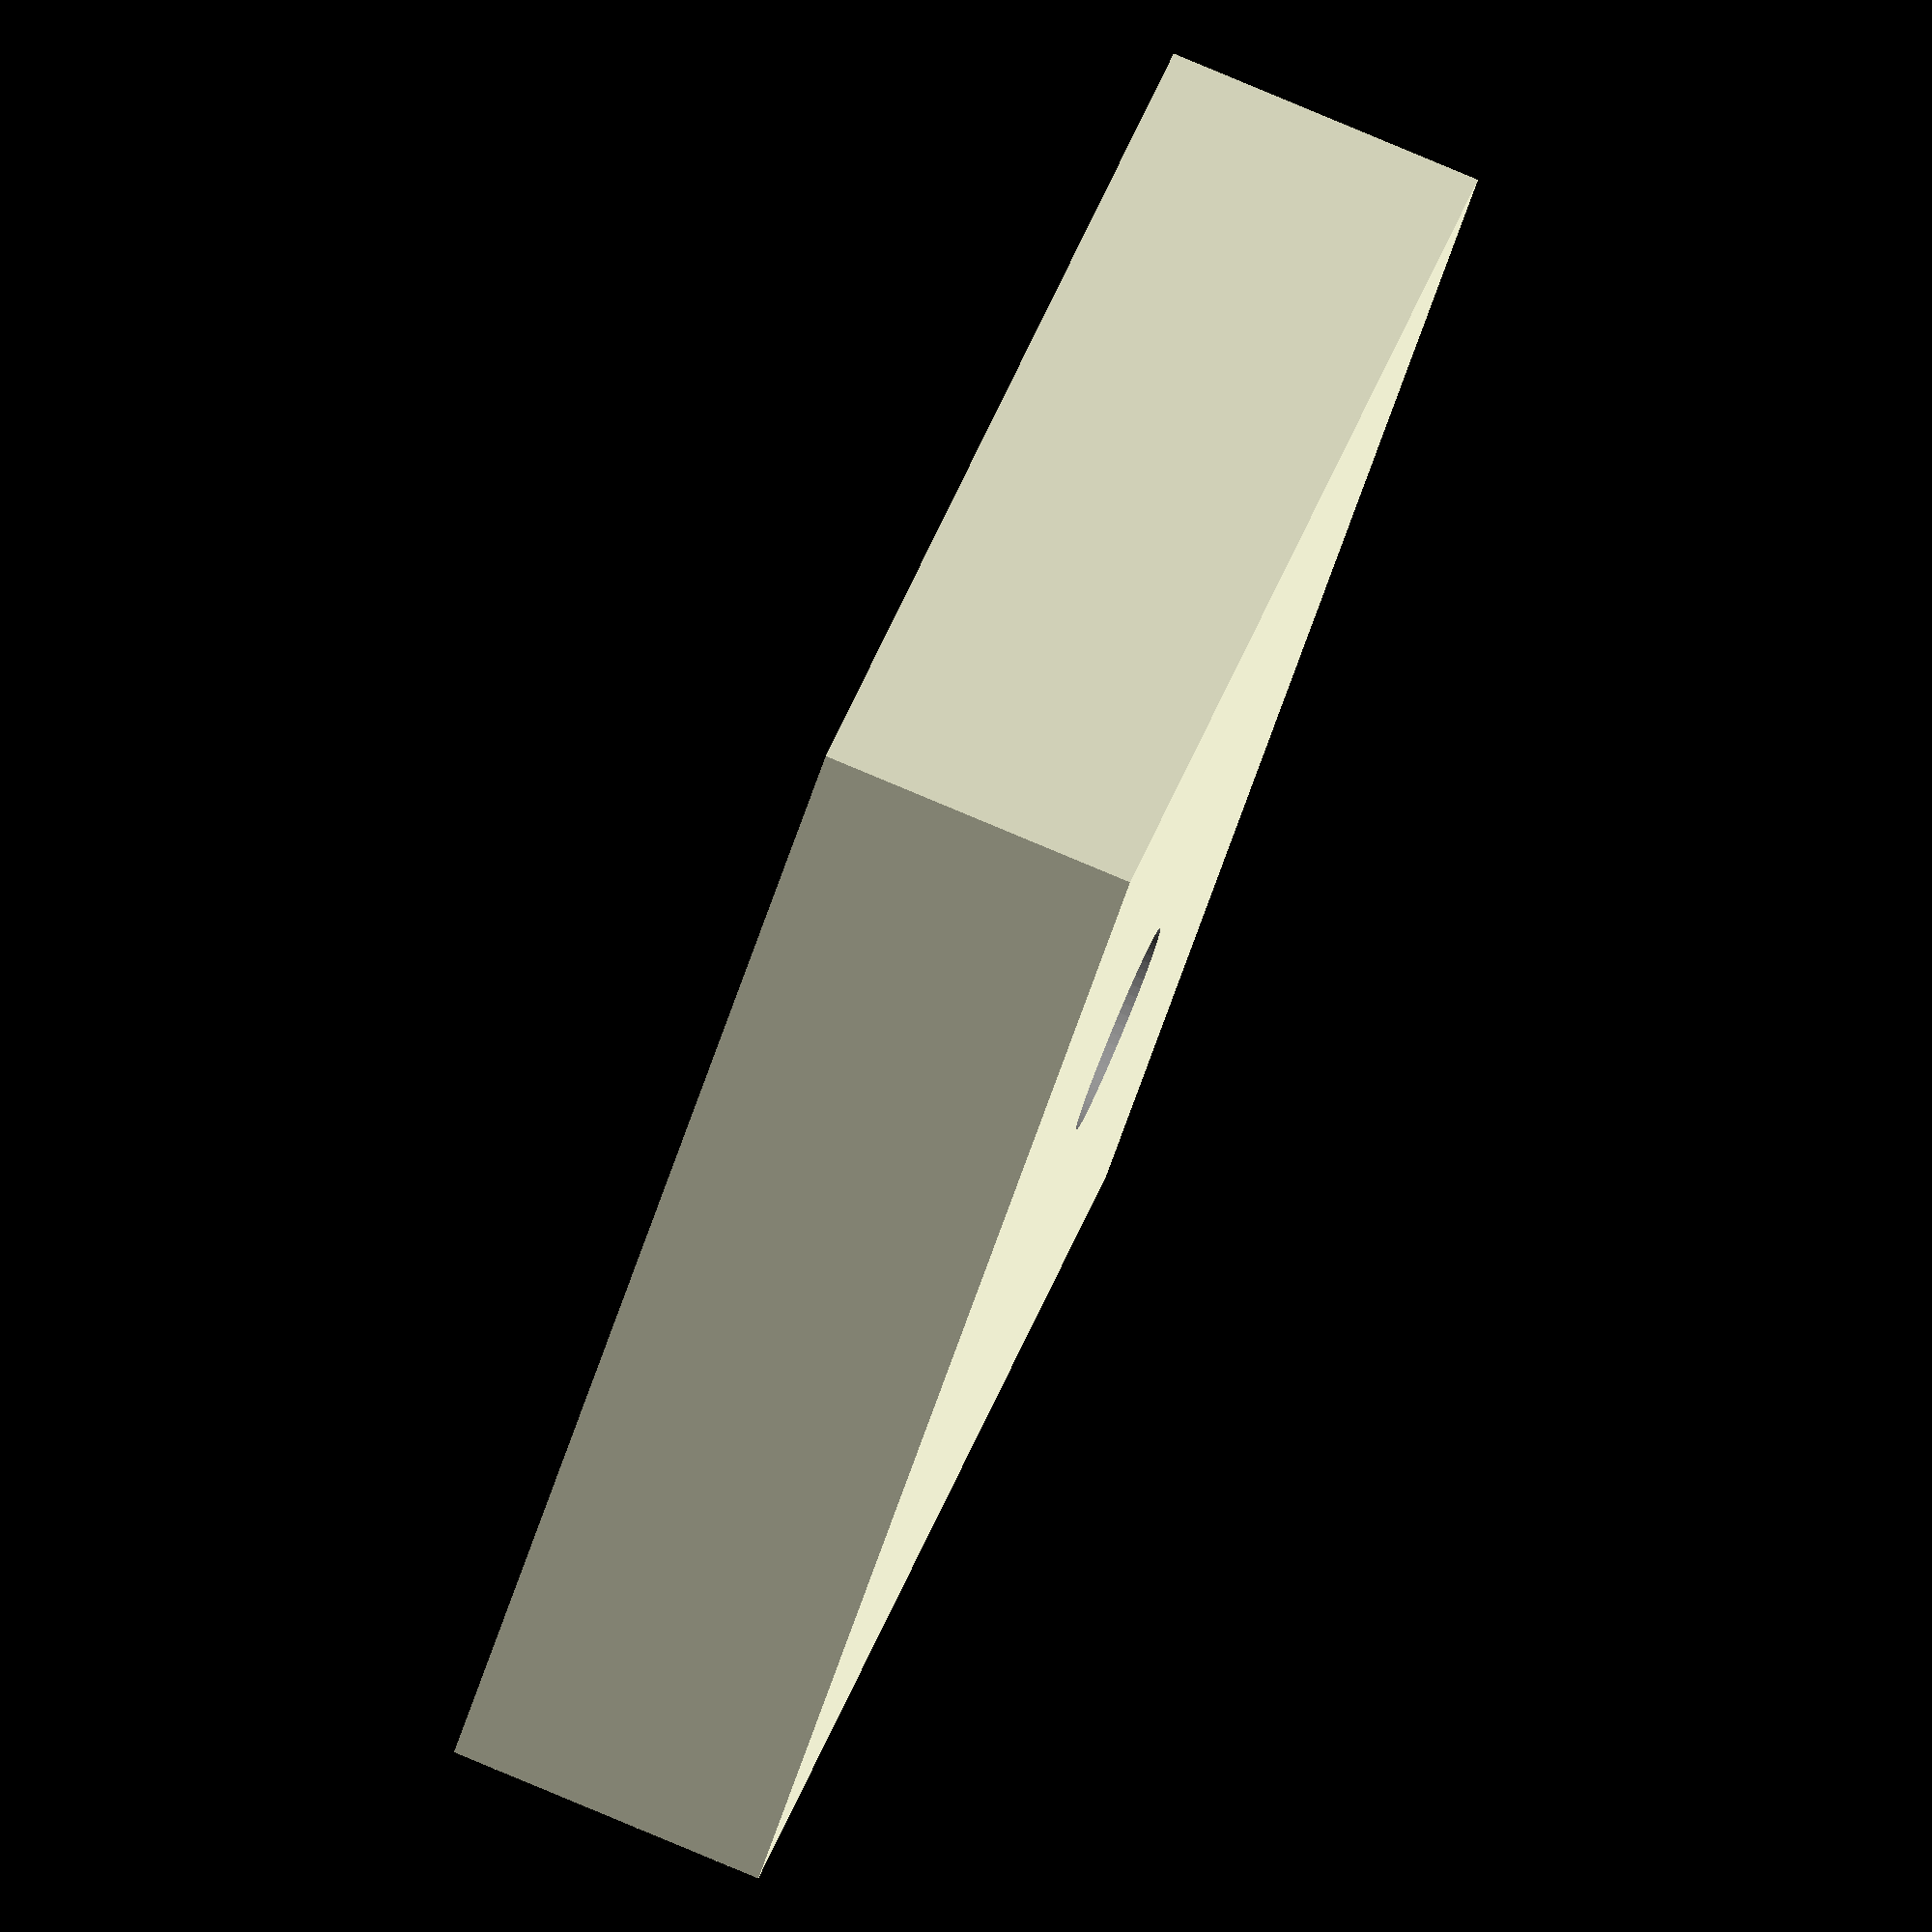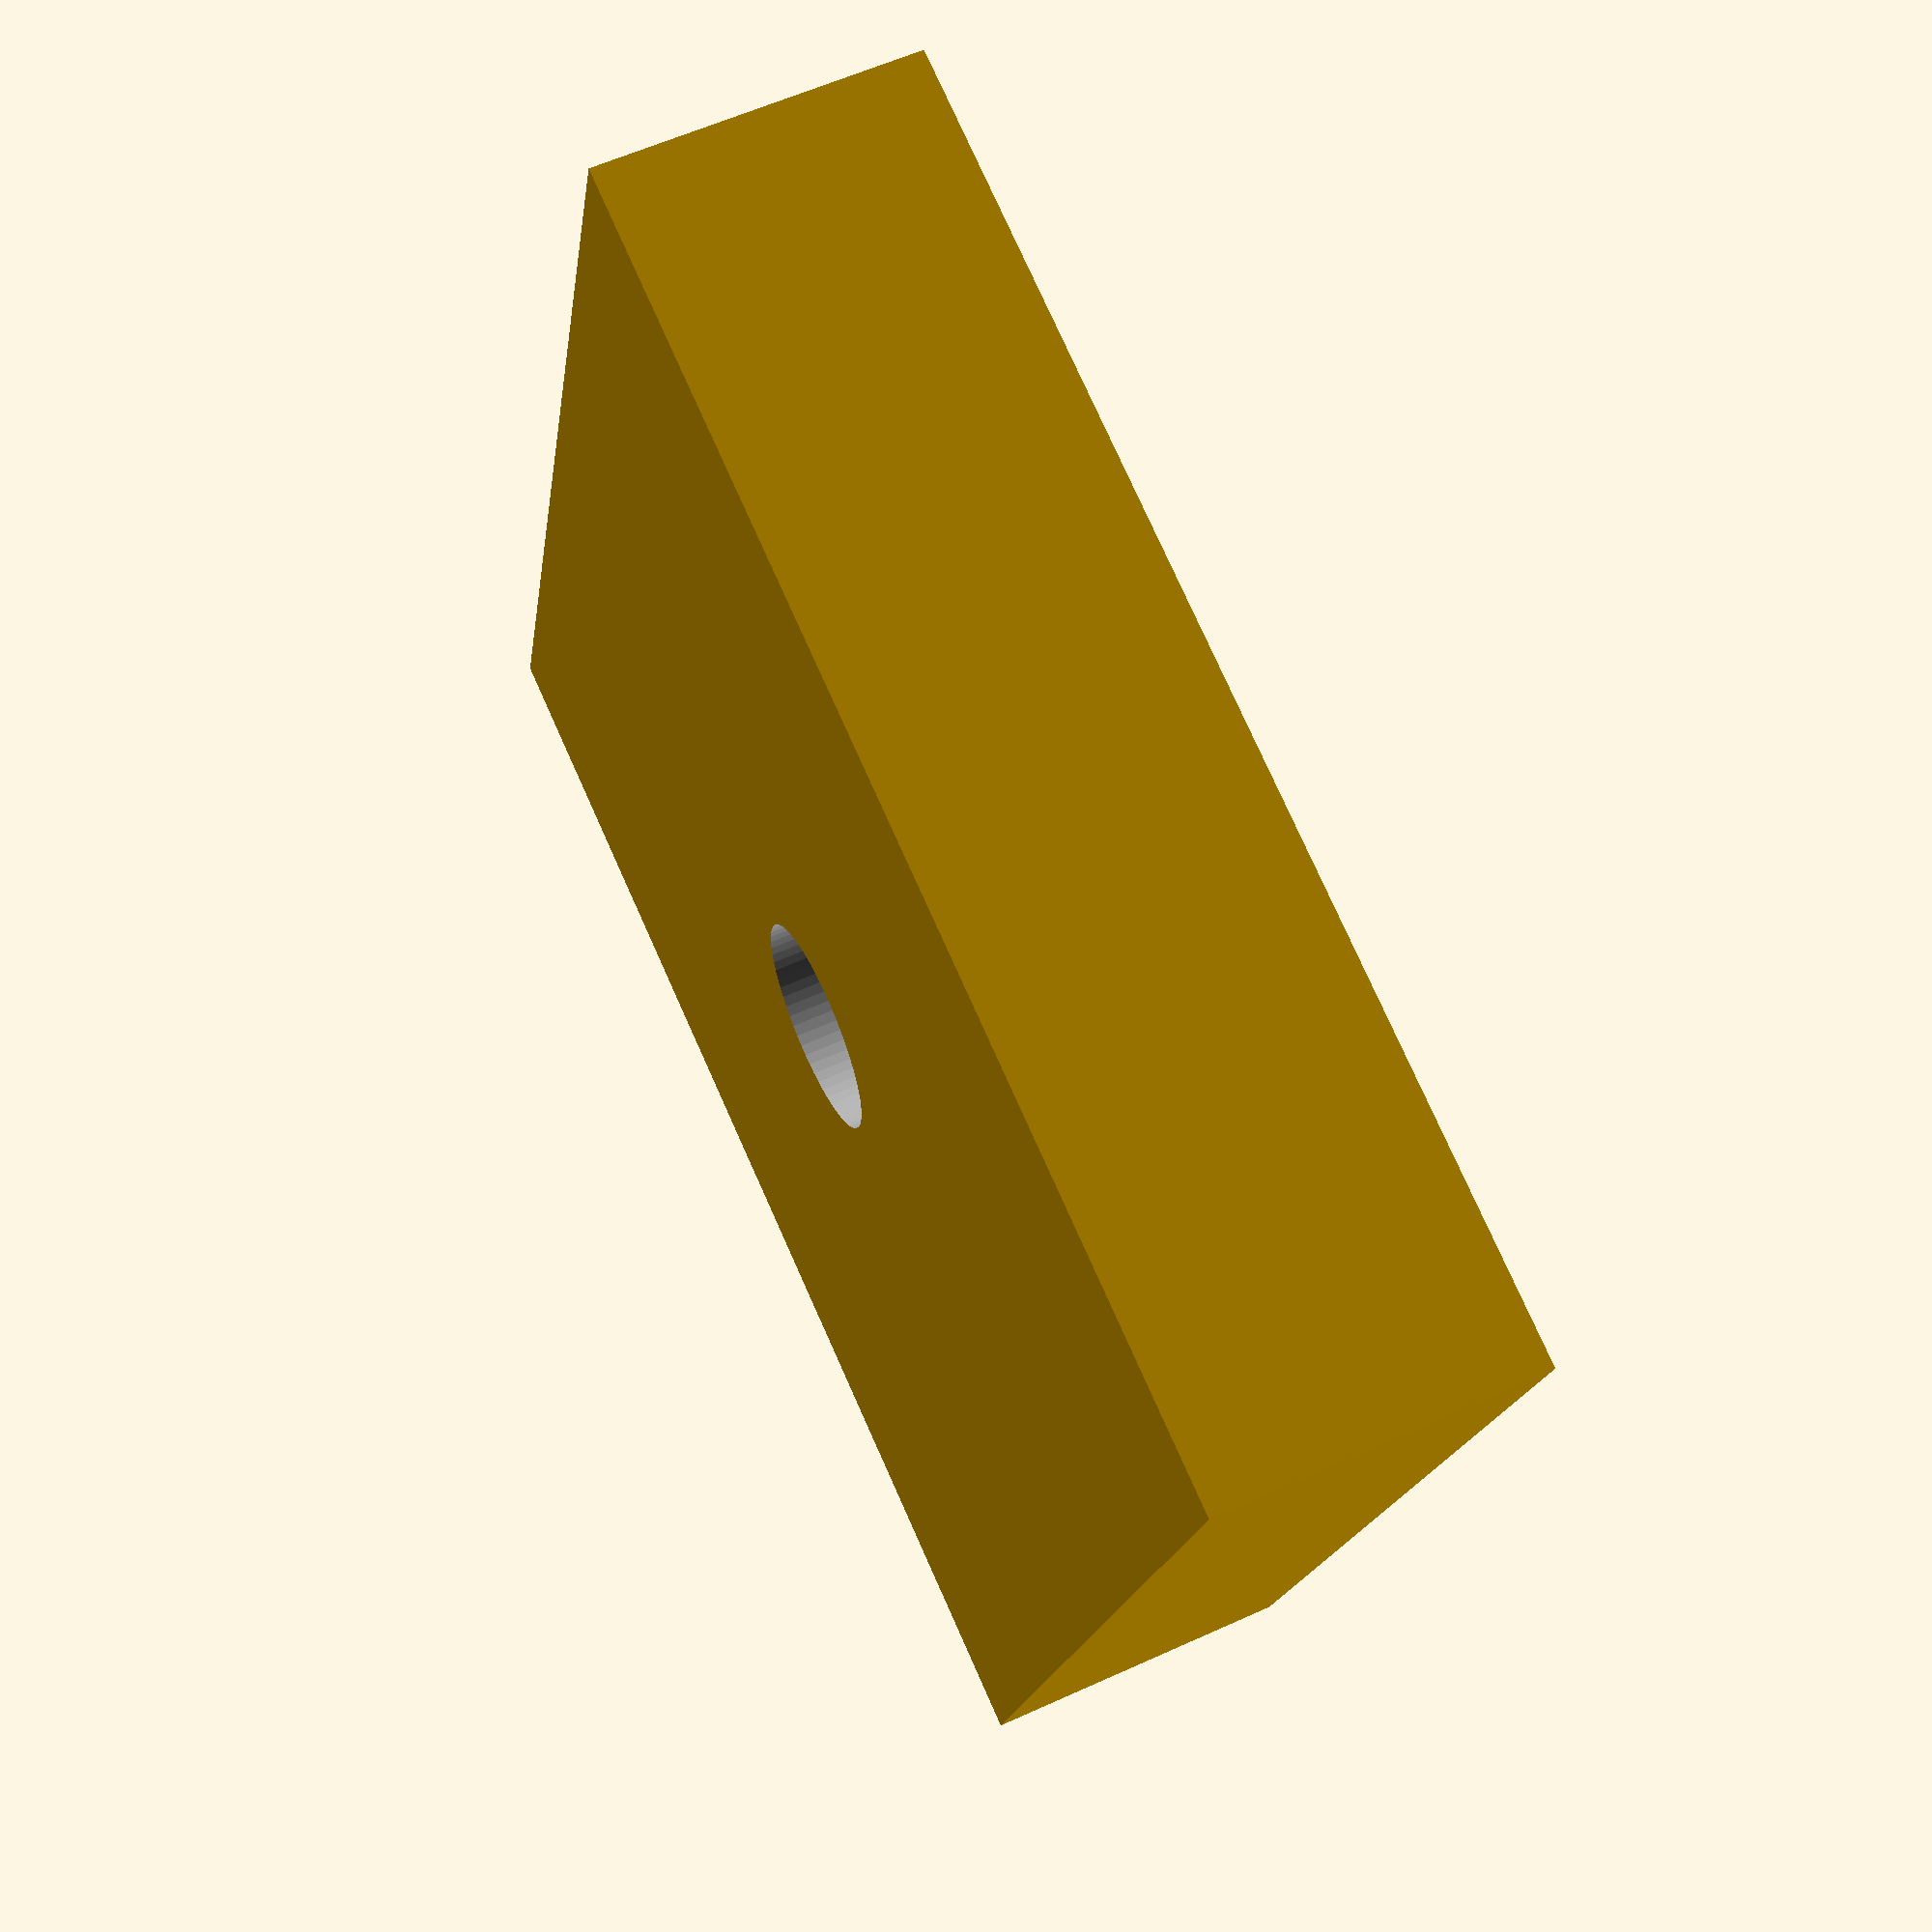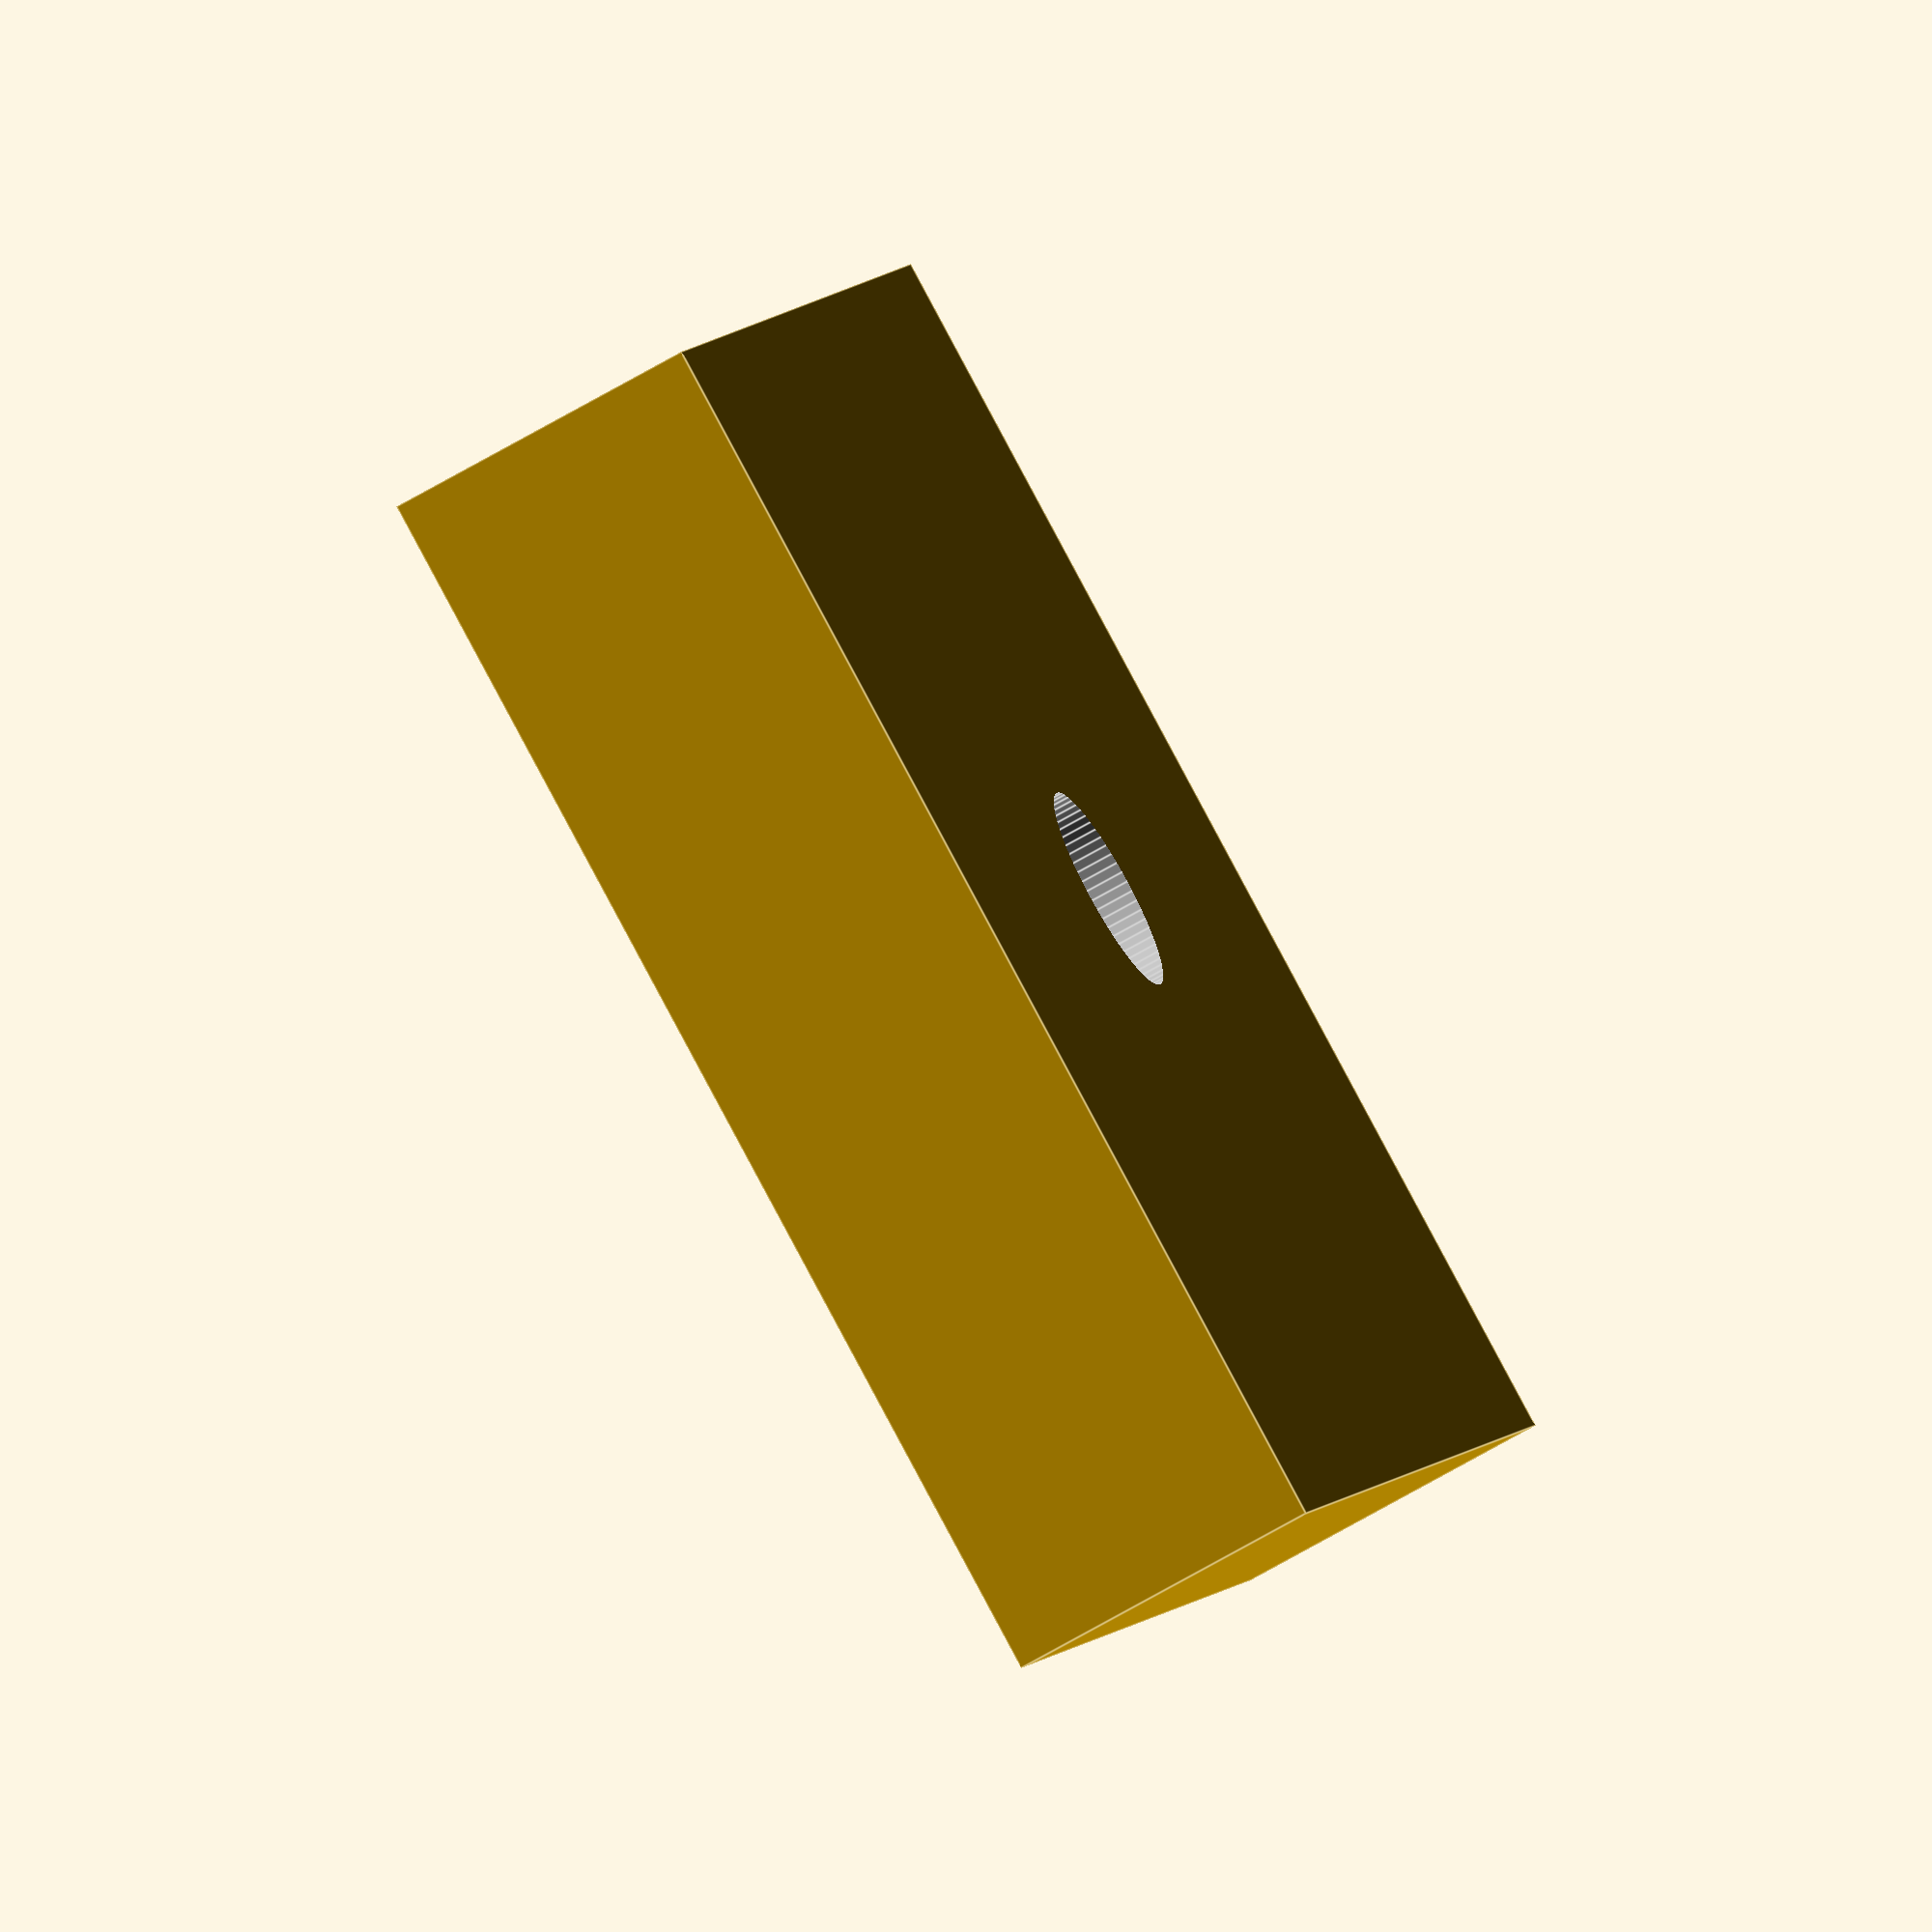
<openscad>
$fn=64;
difference(){translate(v = [-10.000, -10.000])
cube(size = [20, 20, 5]);
union(){color("Gainsboro"){translate(v = [0, 0, -3])
cylinder(h = 3, r = 2.750);
}
color("DarkGray"){cylinder(h = 10, r = 1.650);
}
}
}

</openscad>
<views>
elev=97.3 azim=46.9 roll=247.3 proj=o view=solid
elev=121.8 azim=287.0 roll=115.3 proj=p view=solid
elev=68.5 azim=290.2 roll=300.3 proj=o view=edges
</views>
